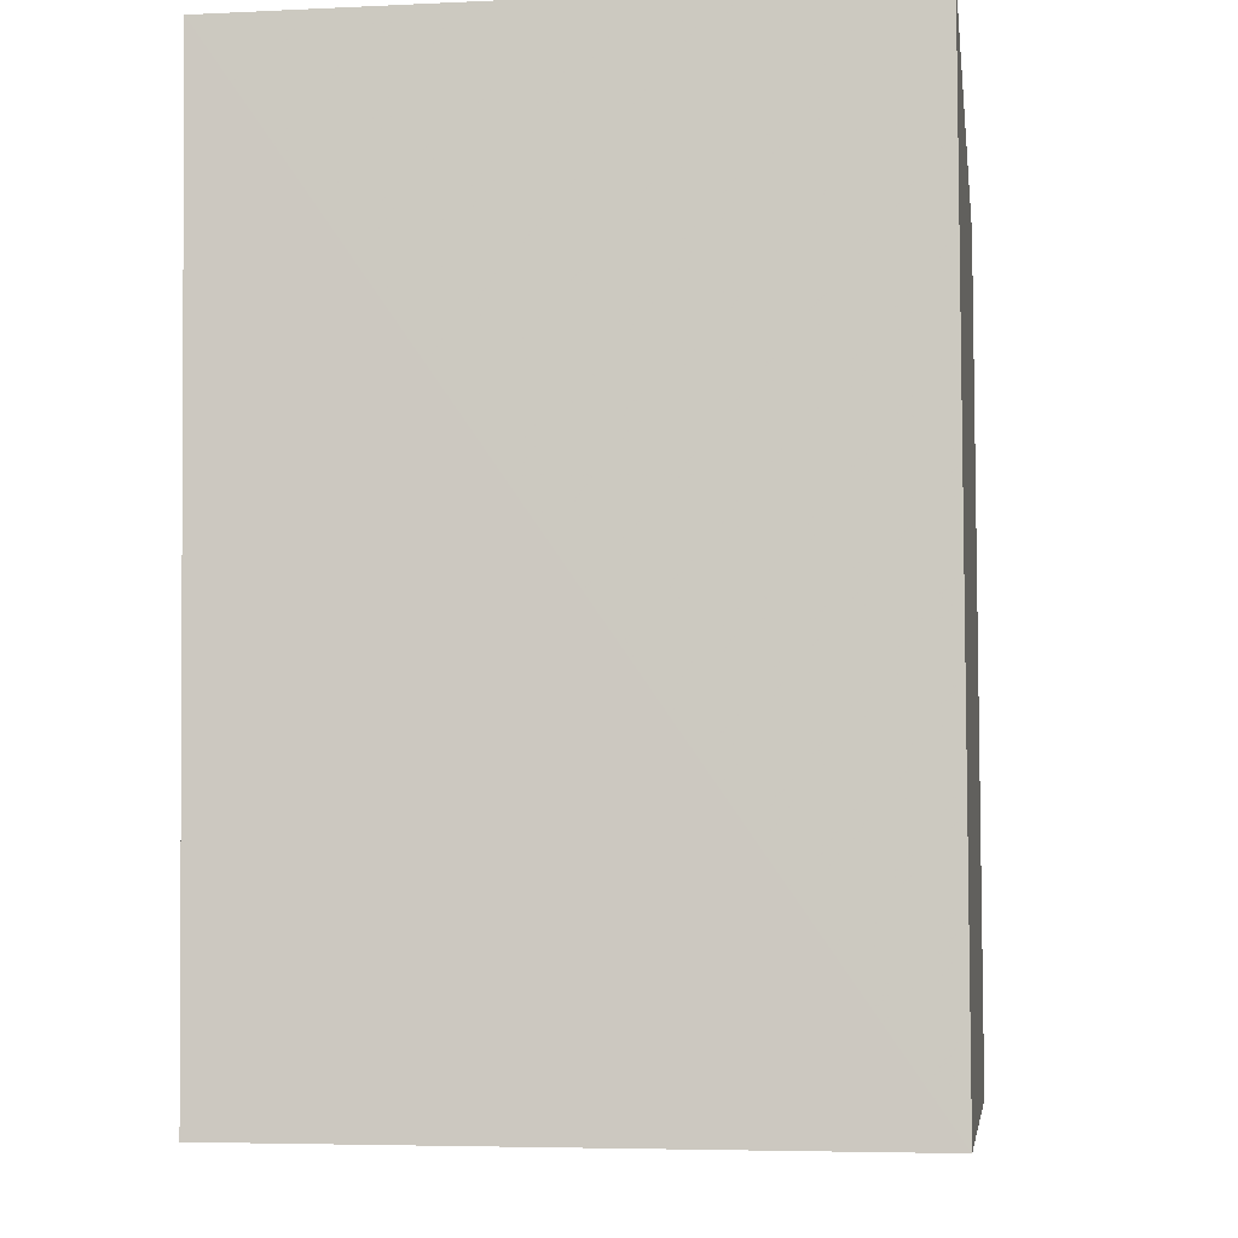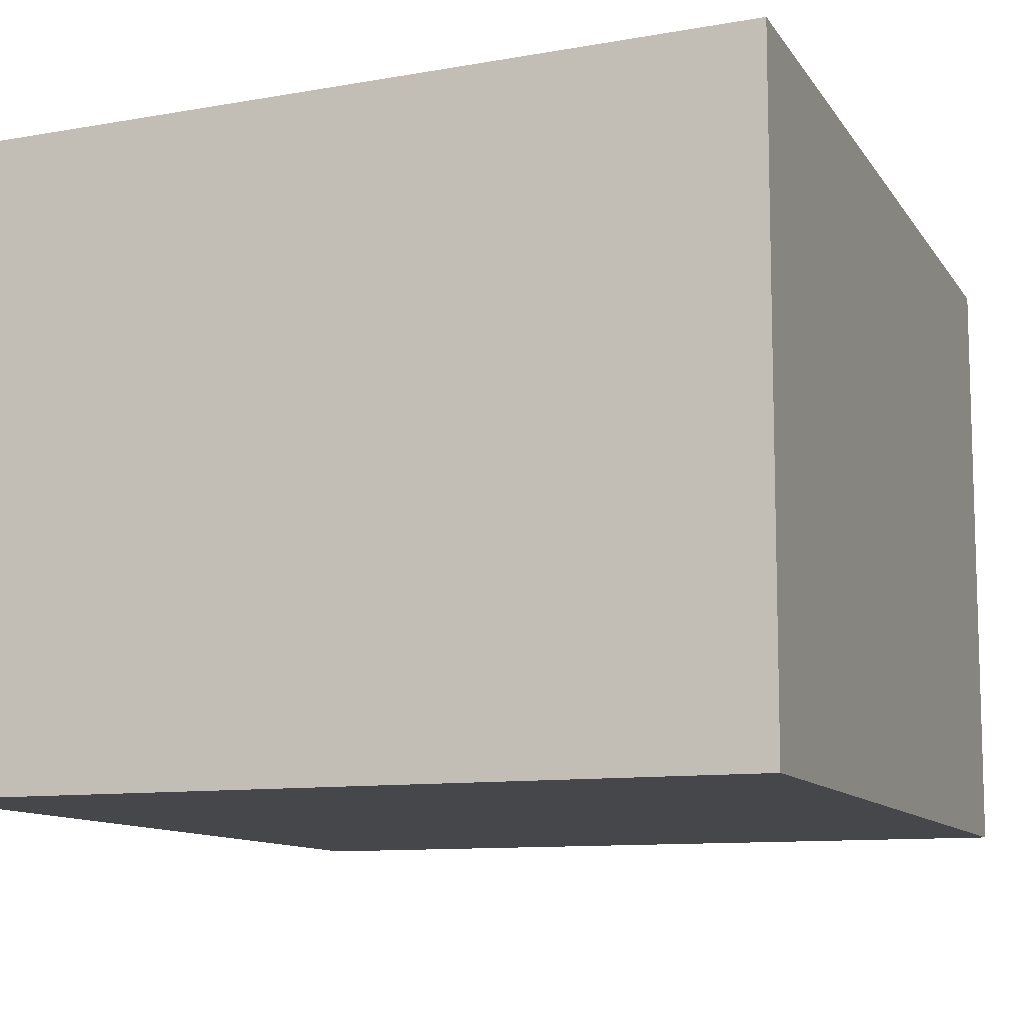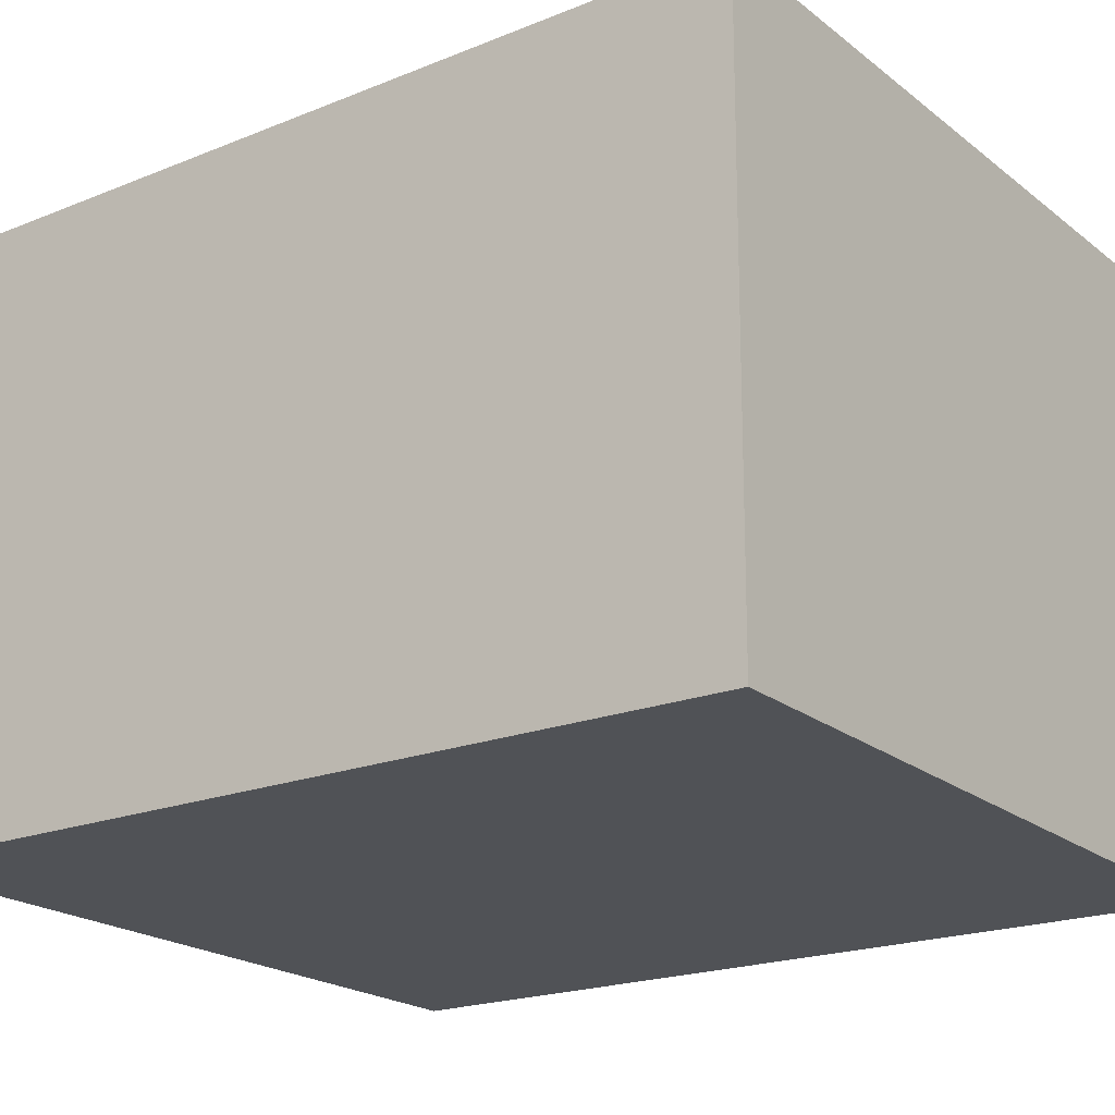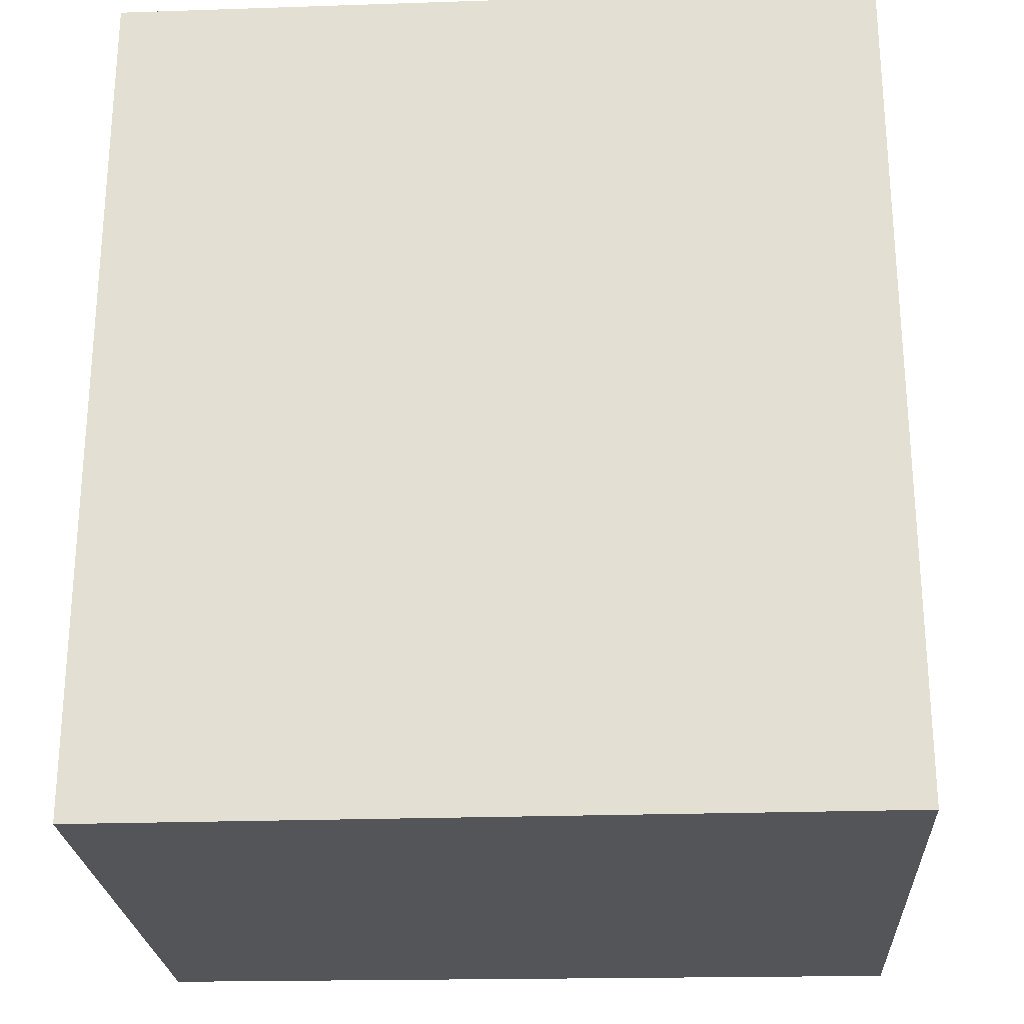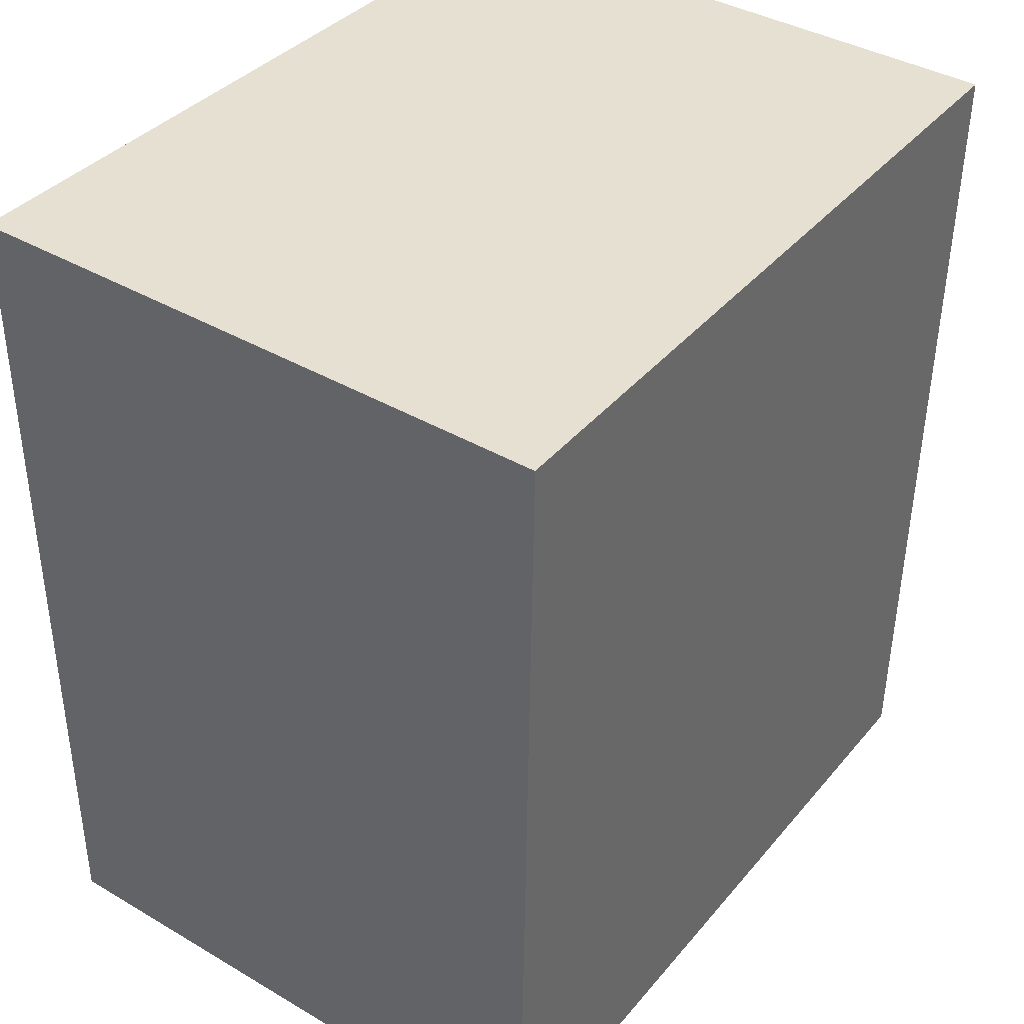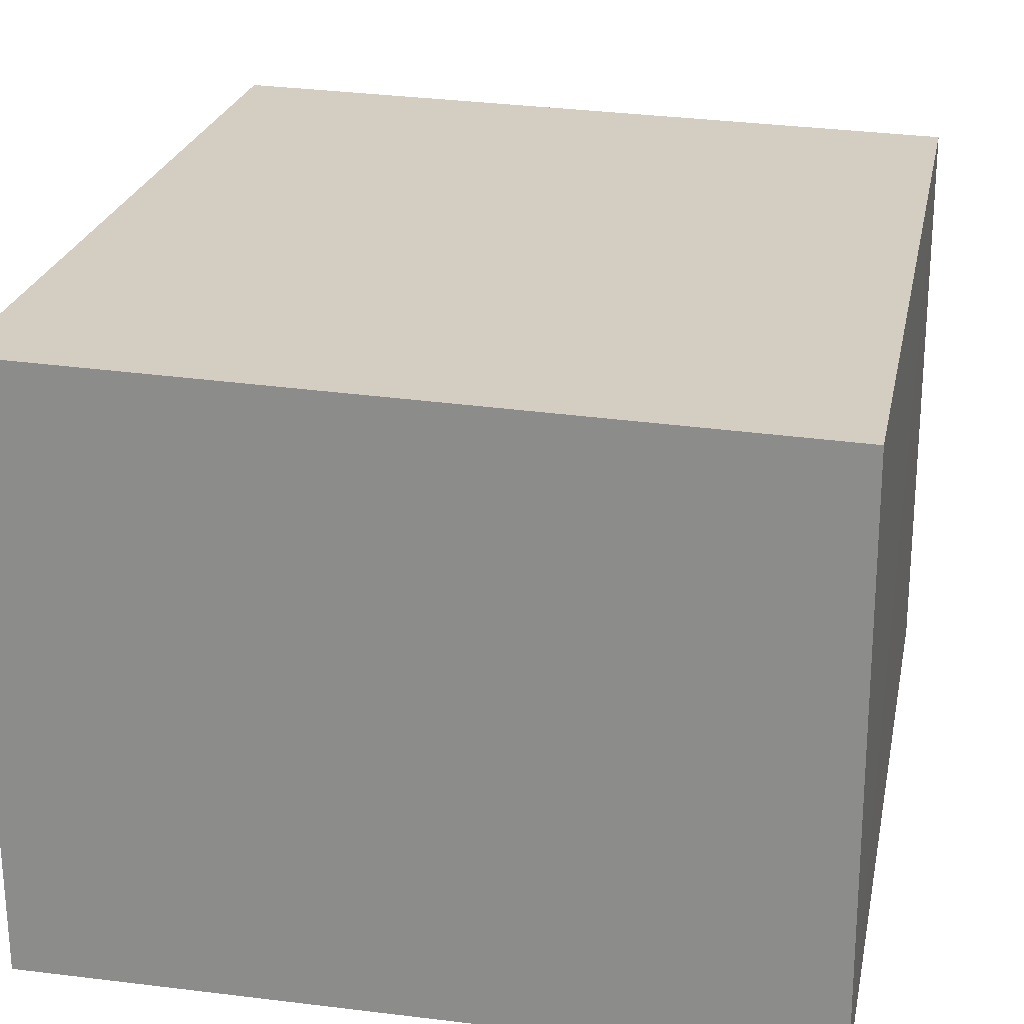
<metadata>
{"format":"obj","ext":"obj","renderer":"f3d","projection":"perspective","resolution":1024,"background":"white","views":[{"elev":-6.6,"azim":97.8,"up":"+Y"},{"elev":-10.8,"azim":-159.3,"up":"+Z"},{"elev":-20.6,"azim":125.2,"up":"+Z"},{"elev":-24.8,"azim":-176.9,"up":"+Y"},{"elev":38.5,"azim":-53.5,"up":"+Y"},{"elev":23.9,"azim":11.4,"up":"+Z"}]}
</metadata>
<code>
v 0.01493 0.001199 0.1103
v 0.01491 -0.01387 0.1101
v 0.01498 0.001192 0.09991
v 0.001545 0.001192 0.09991
v 0.001534 0.001187 0.1106
v 0.01498 -0.01392 0.09991
v 0.001545 -0.01392 0.09991
v 0.001518 -0.01386 0.1104
f 1 3 4
f 5 2 1
f 5 1 4
f 6 4 3
f 6 1 2
f 6 3 1
f 7 6 2
f 7 4 6
f 8 5 4
f 8 4 7
f 8 7 2
f 8 2 5

</code>
